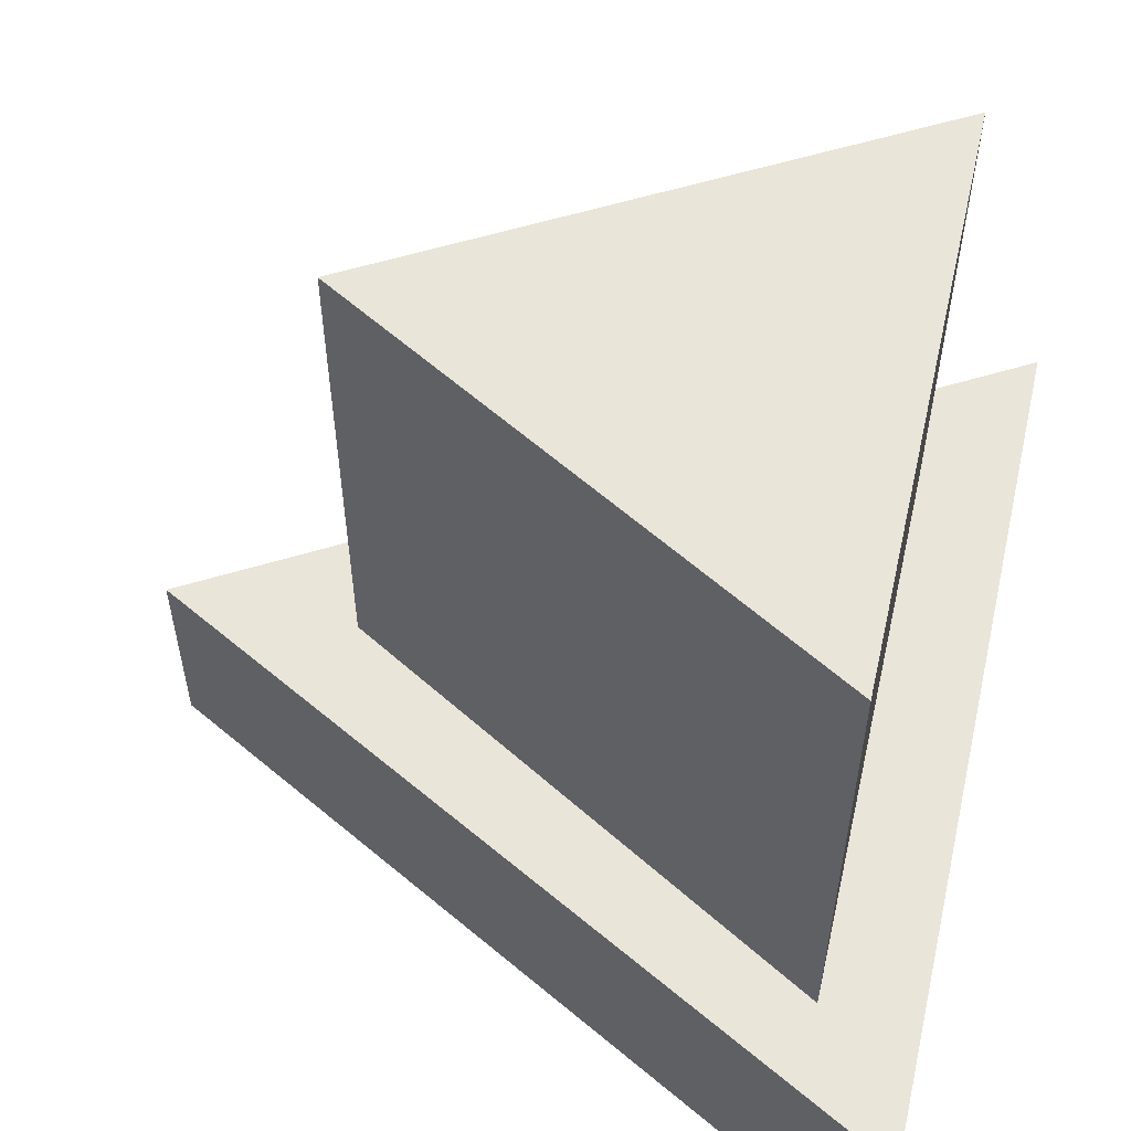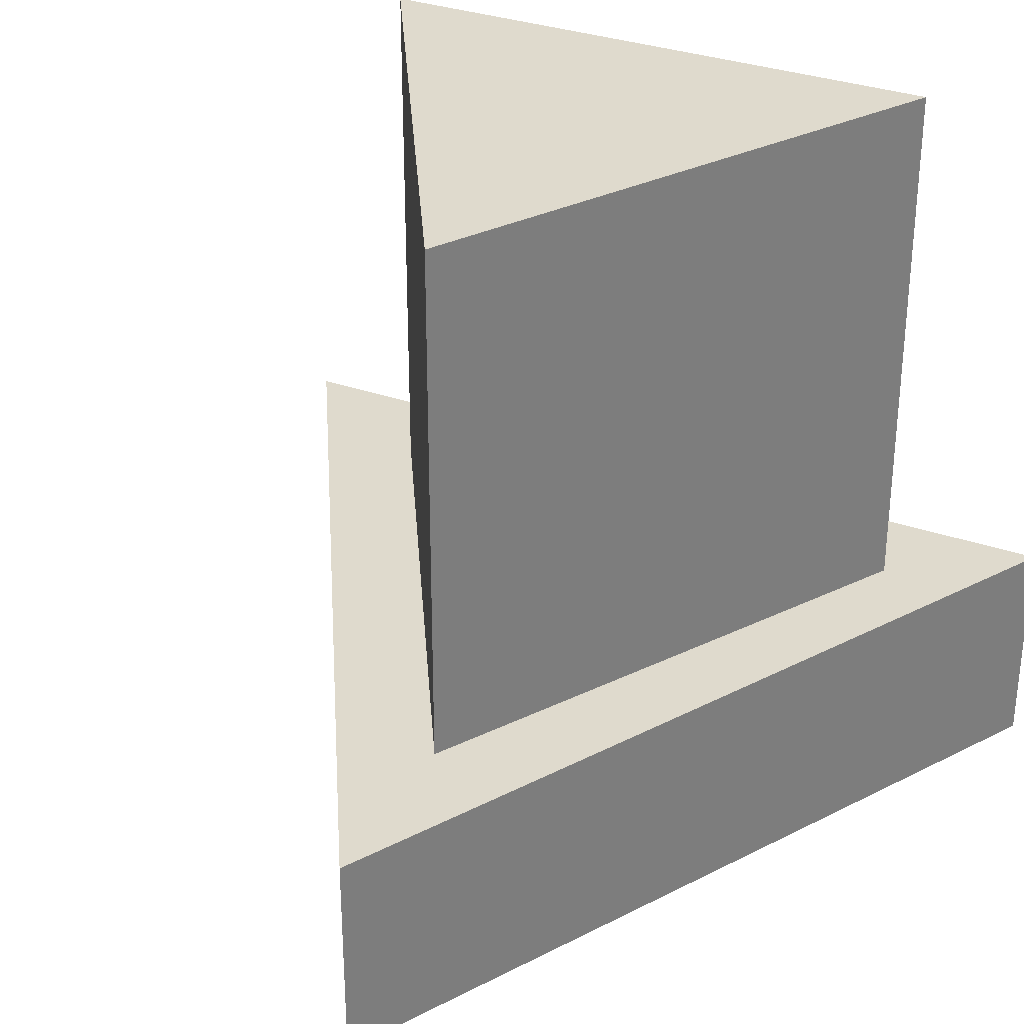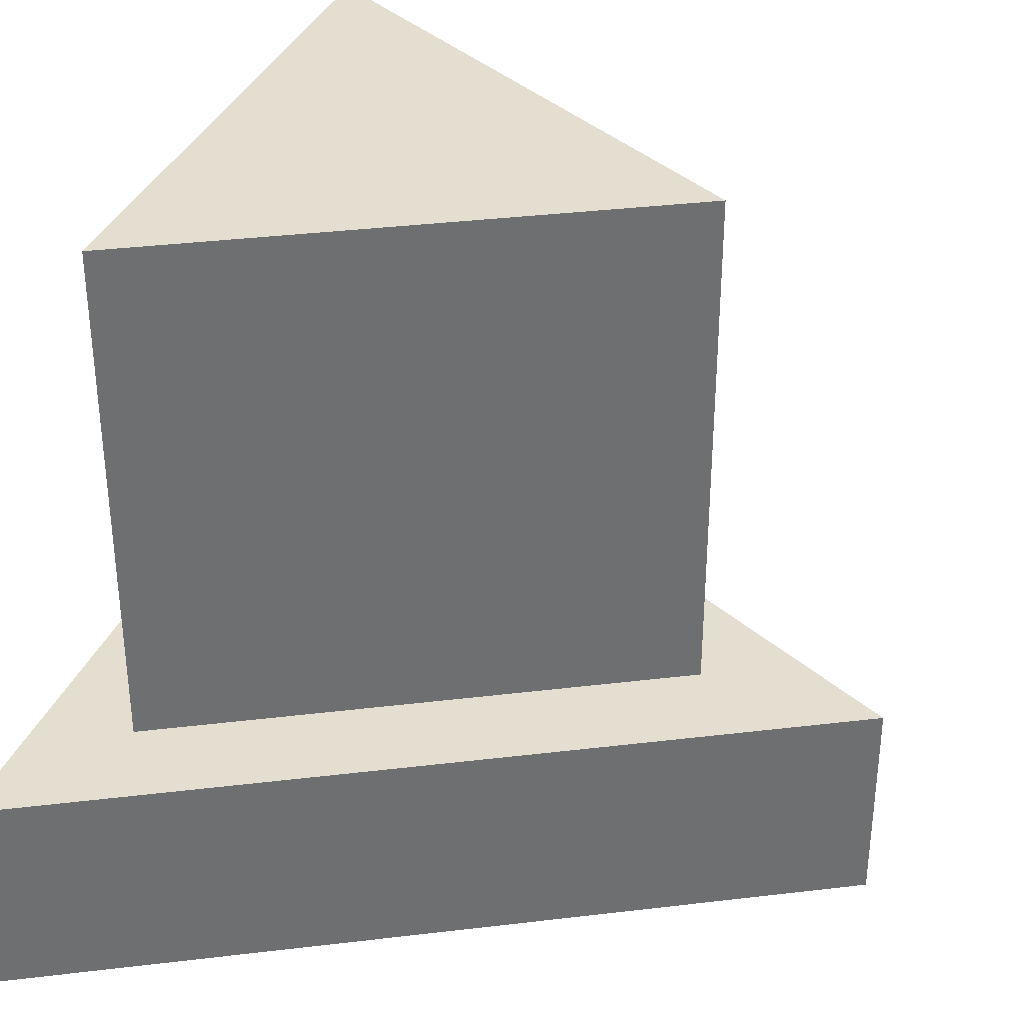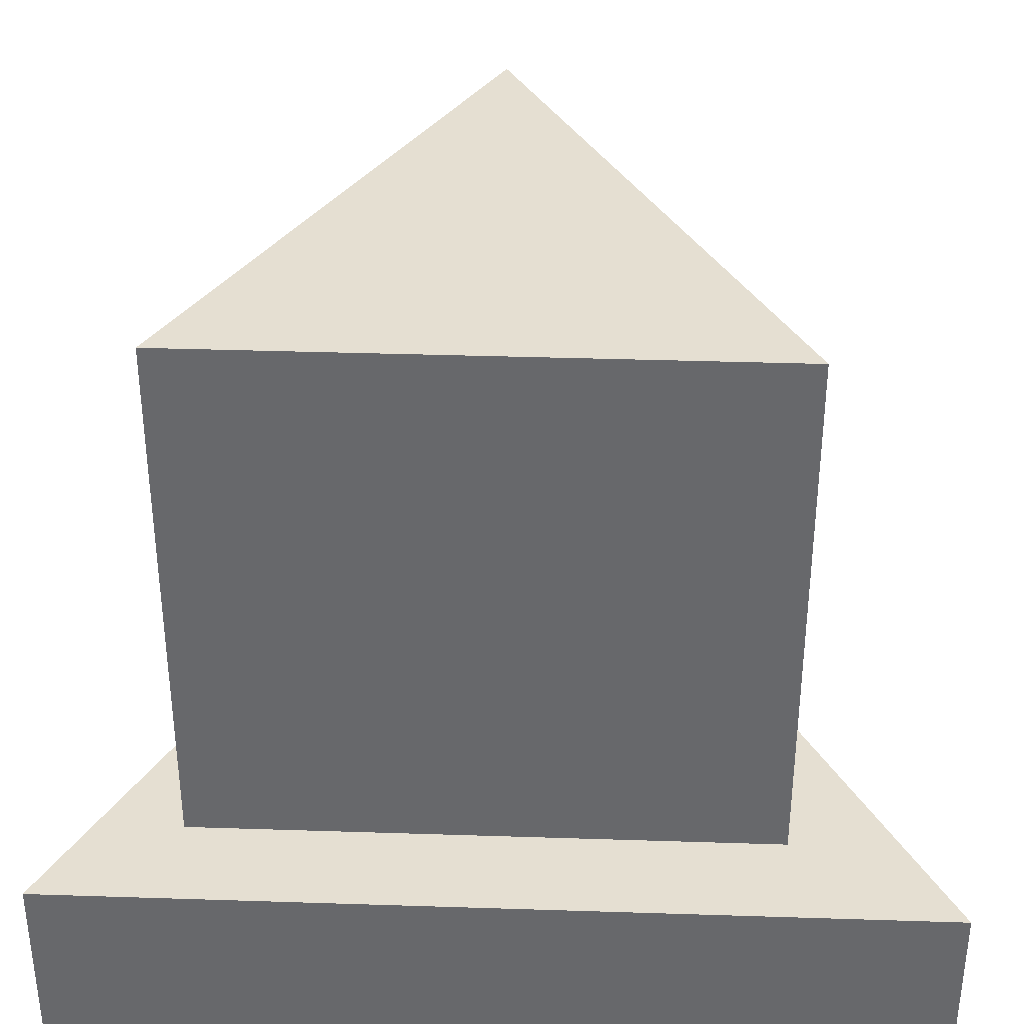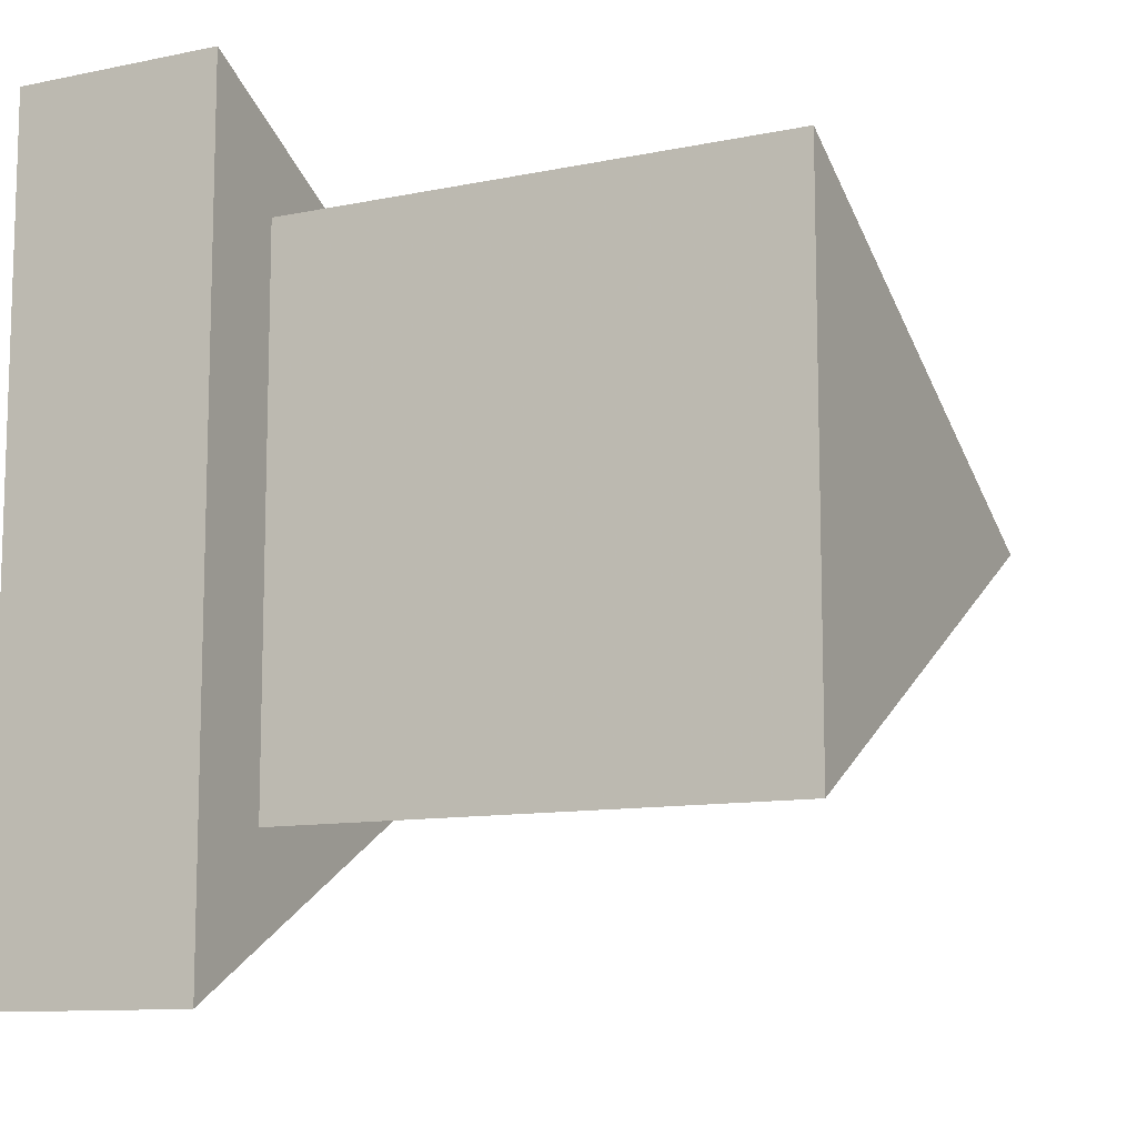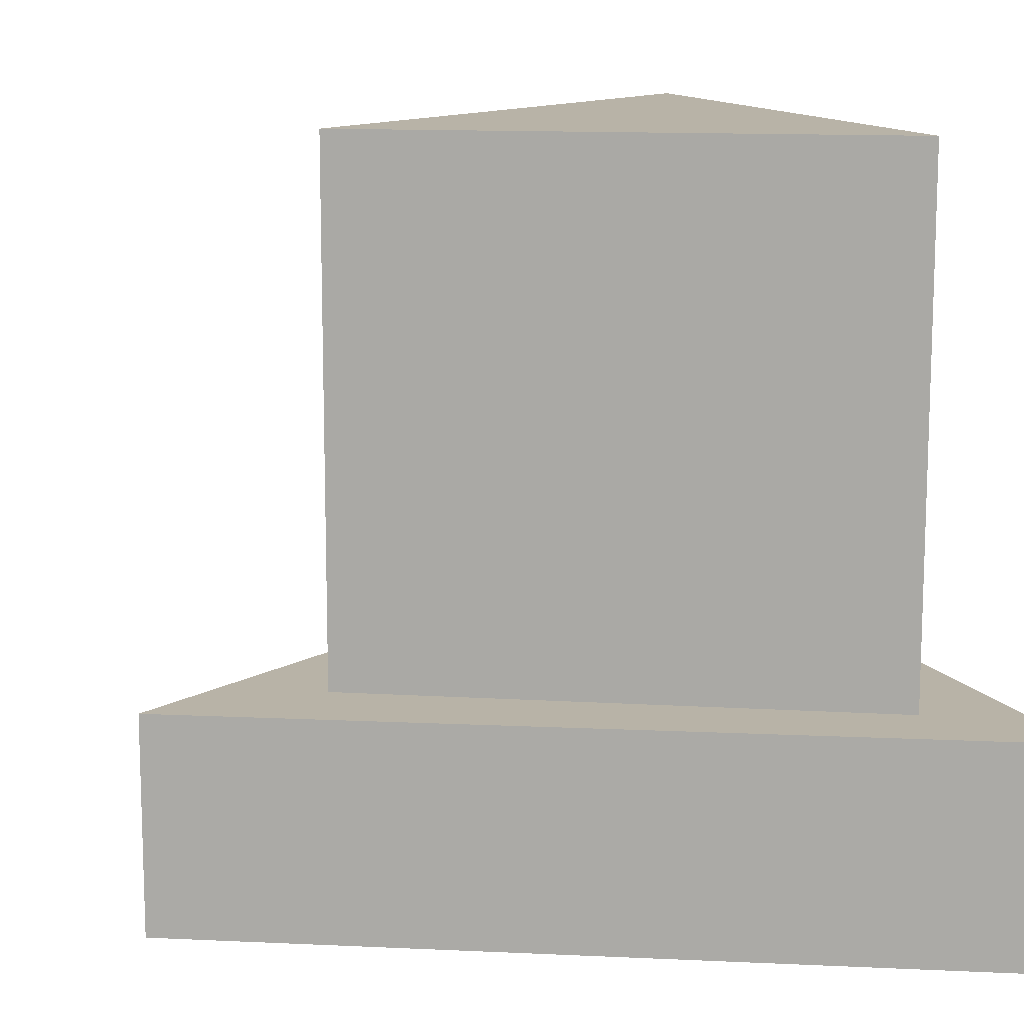
<metadata>
{"format":"obj","ext":"obj","renderer":"f3d","projection":"perspective","resolution":1024,"background":"white","views":[{"elev":58.2,"azim":12.6,"up":"+Y"},{"elev":32.6,"azim":-64.1,"up":"+Y"},{"elev":35.9,"azim":-159.0,"up":"+Y"},{"elev":37.4,"azim":92.4,"up":"+Y"},{"elev":-10.7,"azim":117.4,"up":"+Z"},{"elev":12.9,"azim":-22.3,"up":"+Y"}]}
</metadata>
<code>
v 0.8743 4.101 -1.514
v -1.748 4.101 1e-06
v 0.8743 4.101 1.514
v 0.8743 1.201 -1.514
v 0.8743 1.201 1.514
v -1.748 1.201 1e-06
v -2.755 1.201 1e-06
v 1.375 1.201 2.239
v 1.375 1.201 -2.381
v 0.8743 4.101 -1.514
v -1.748 4.101 1e-06
v 0.8743 4.101 1.514
v 0.8743 1.201 -1.514
v 0.8743 1.201 1.514
v -1.748 1.201 1e-06
v -2.755 1.201 1e-06
v 1.375 1.201 2.239
v 1.375 1.201 -2.381
v 1.375 0.000113 -1.146
v 1.375 0.000113 -1.146
v 0.2712 0.000115 1.641
v -2.755 0.000114 1e-06
v 1.375 0.000114 2.239
v 1.375 0.000114 -2.381
v -1.652 0.000114 -0.6361
v 1.375 0.000114 -2.381
v 1.375 0.000114 2.239
v -1.652 0.000114 -0.6361
v -2.755 0.000114 1e-06
v 0.2712 0.000115 1.641
f 1 2 3
f 4 1 5
f 5 1 3
f 6 2 4
f 4 2 1
f 5 3 6
f 6 3 2
f 7 8 5
f 9 4 8
f 8 4 5
f 5 6 7
f 7 6 9
f 6 4 9
f 27 8 30
f 30 8 7 22
f 26 9 20
f 20 9 8 27
f 22 7 28
f 28 7 9 26
f 10 11 12
f 13 10 14
f 14 10 12
f 15 11 13
f 13 11 10
f 14 12 15
f 15 12 11
f 16 17 14
f 18 13 17
f 17 13 14
f 14 15 16
f 16 15 18
f 15 13 18
f 23 17 21
f 21 17 16 29
f 24 18 19
f 19 18 17 23
f 29 16 25
f 25 16 18 24
f 22 29 30
f 28 26 25
f 22 25 29

</code>
